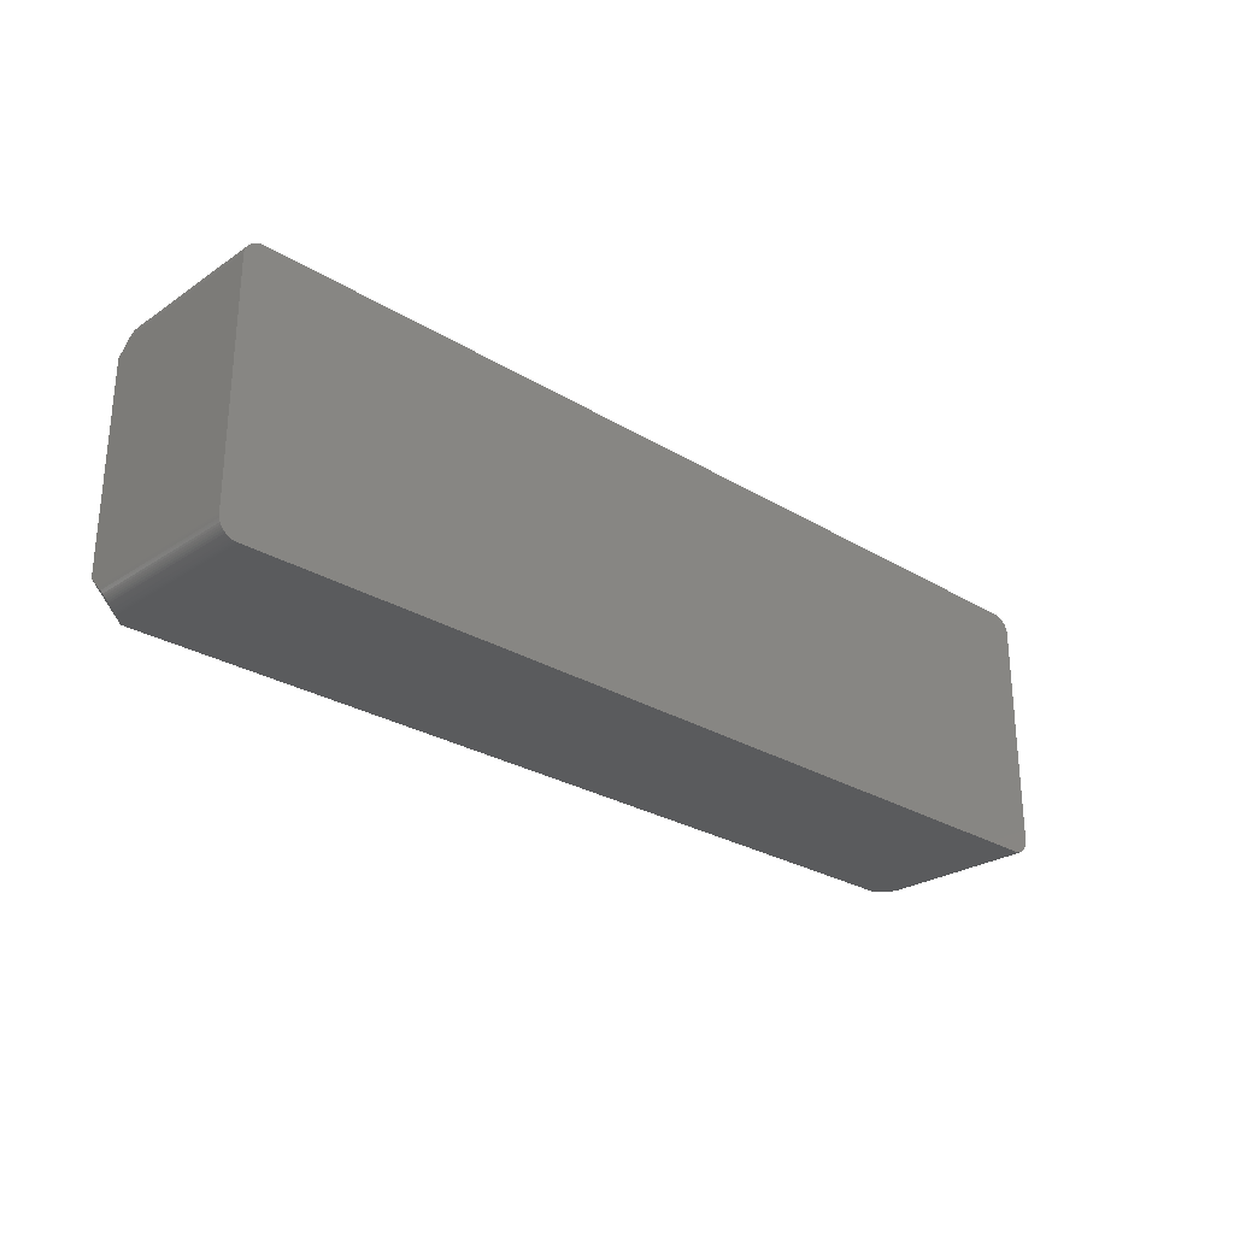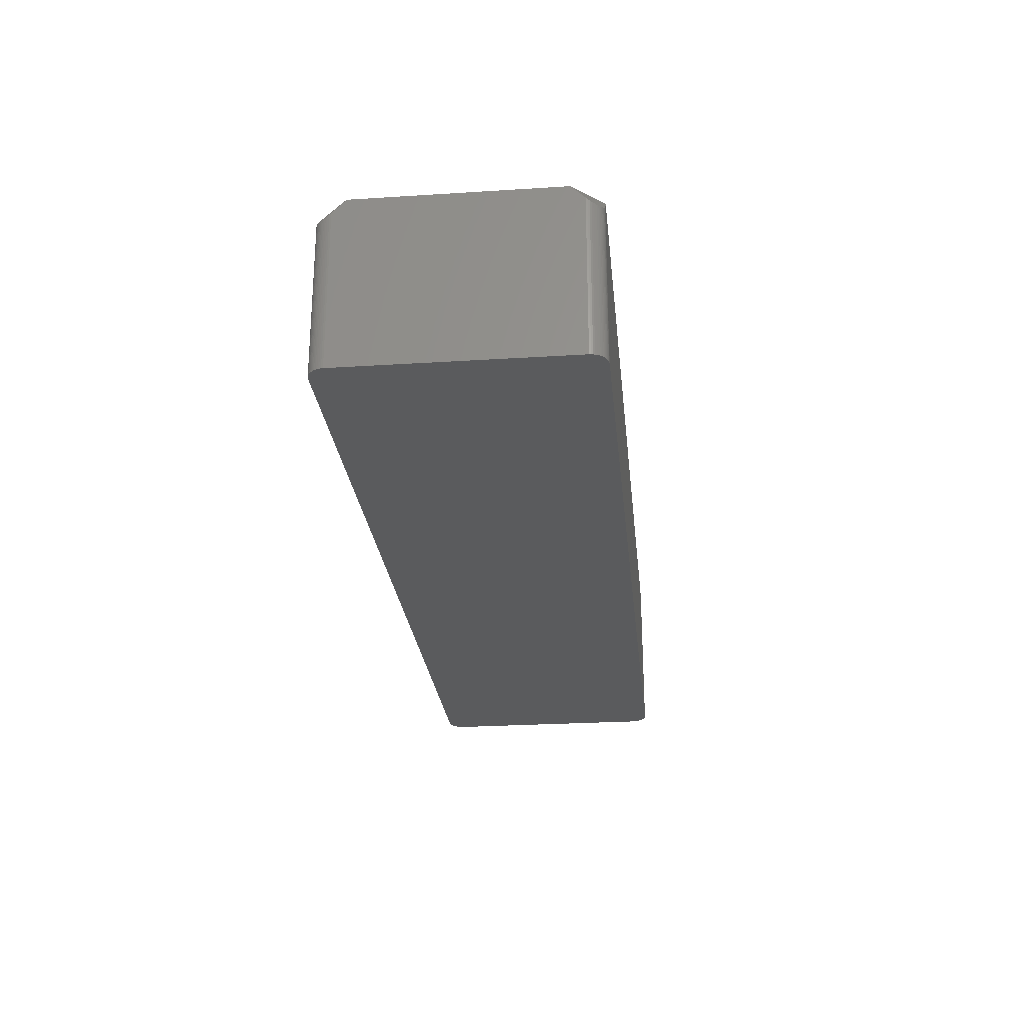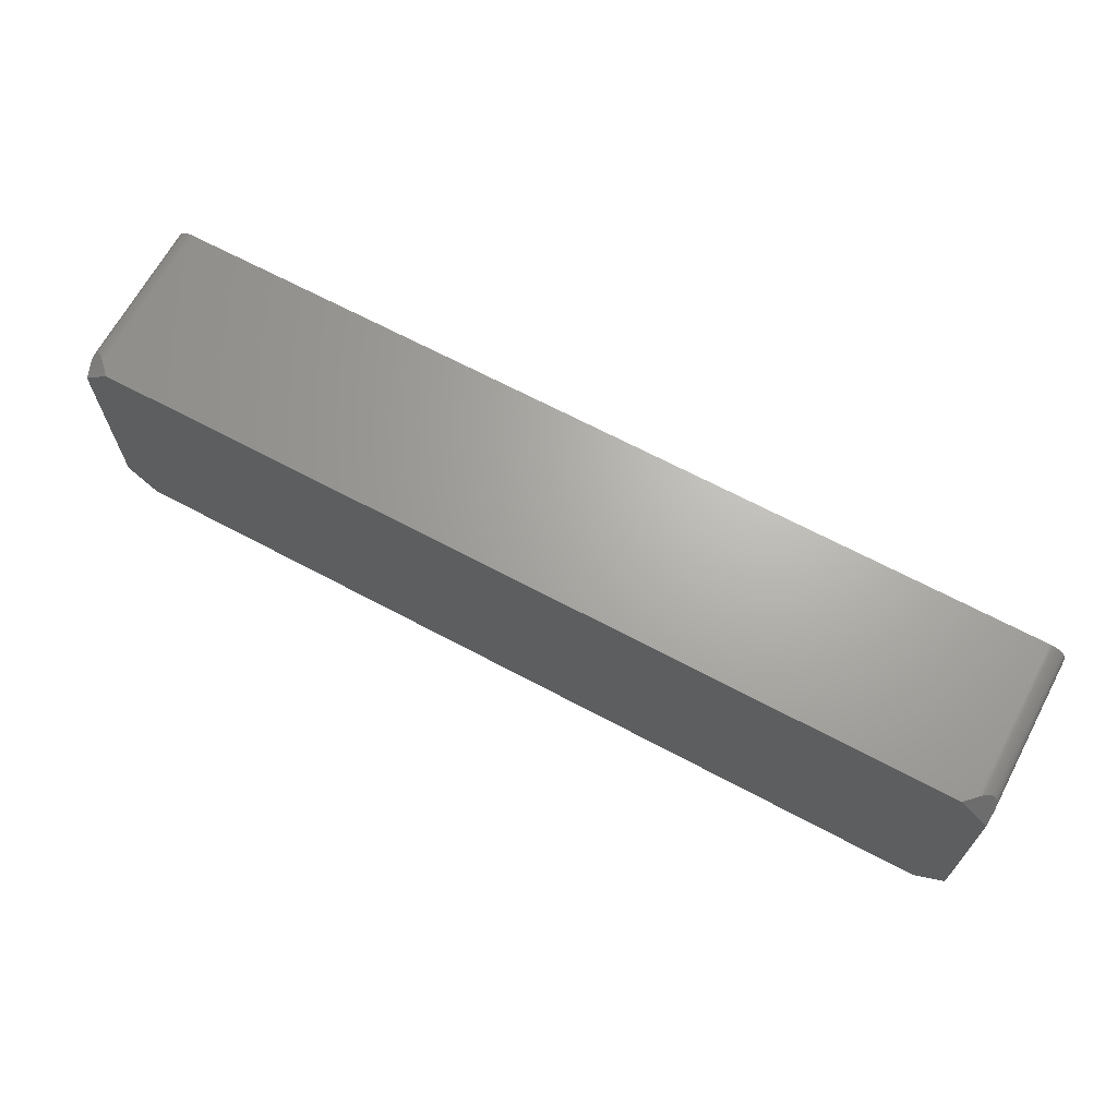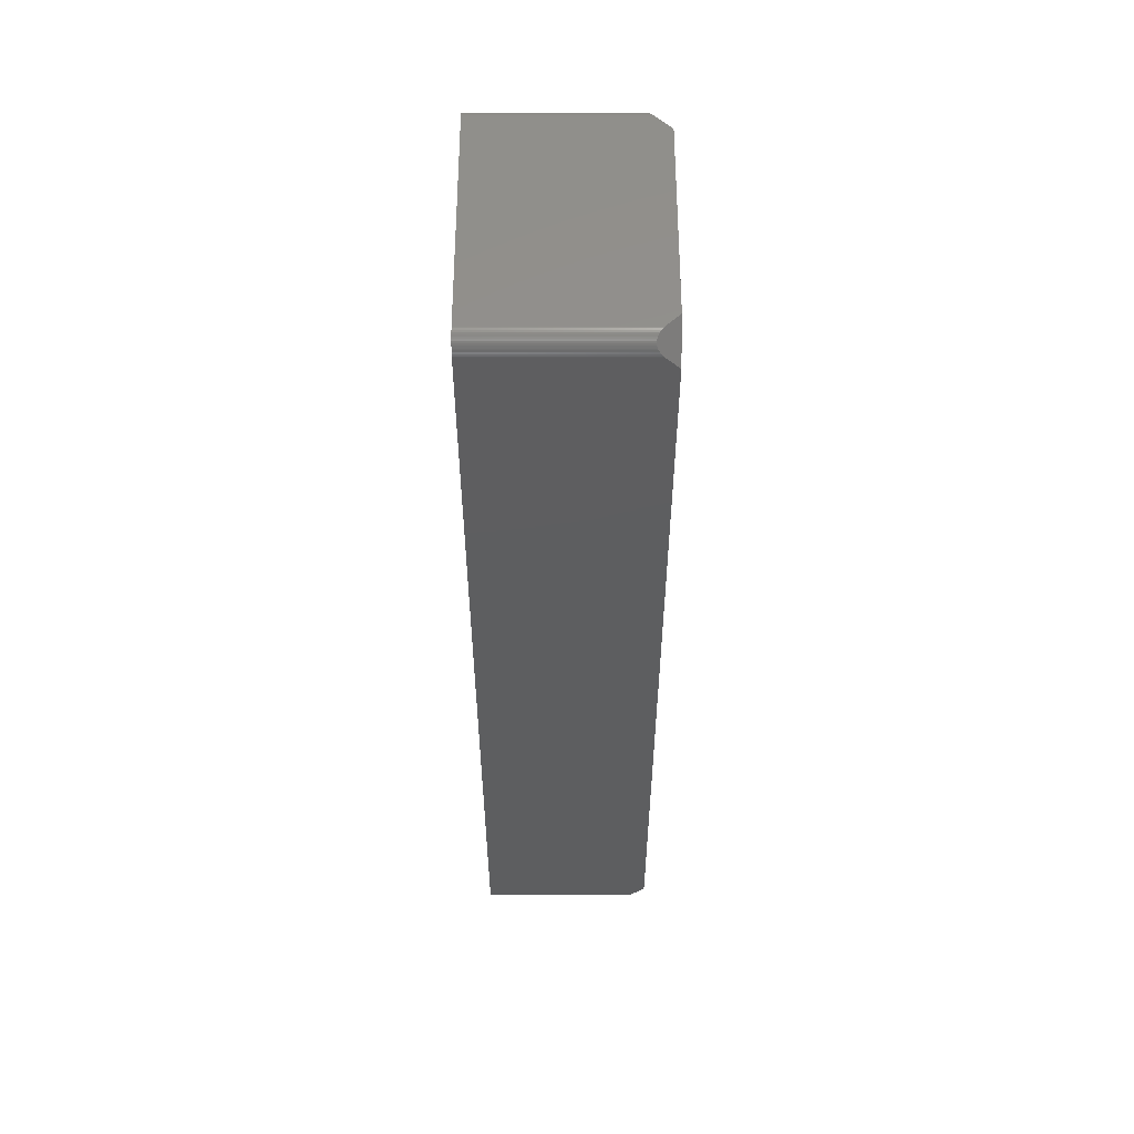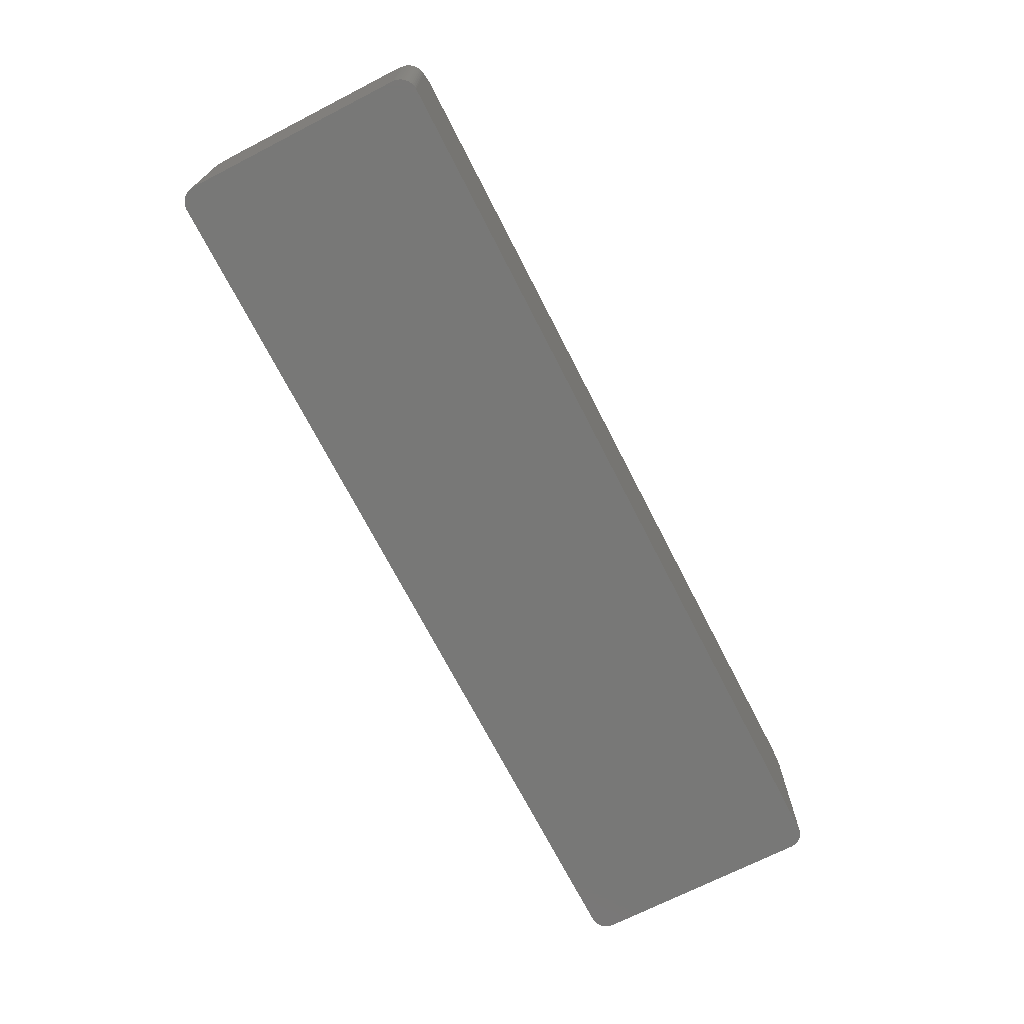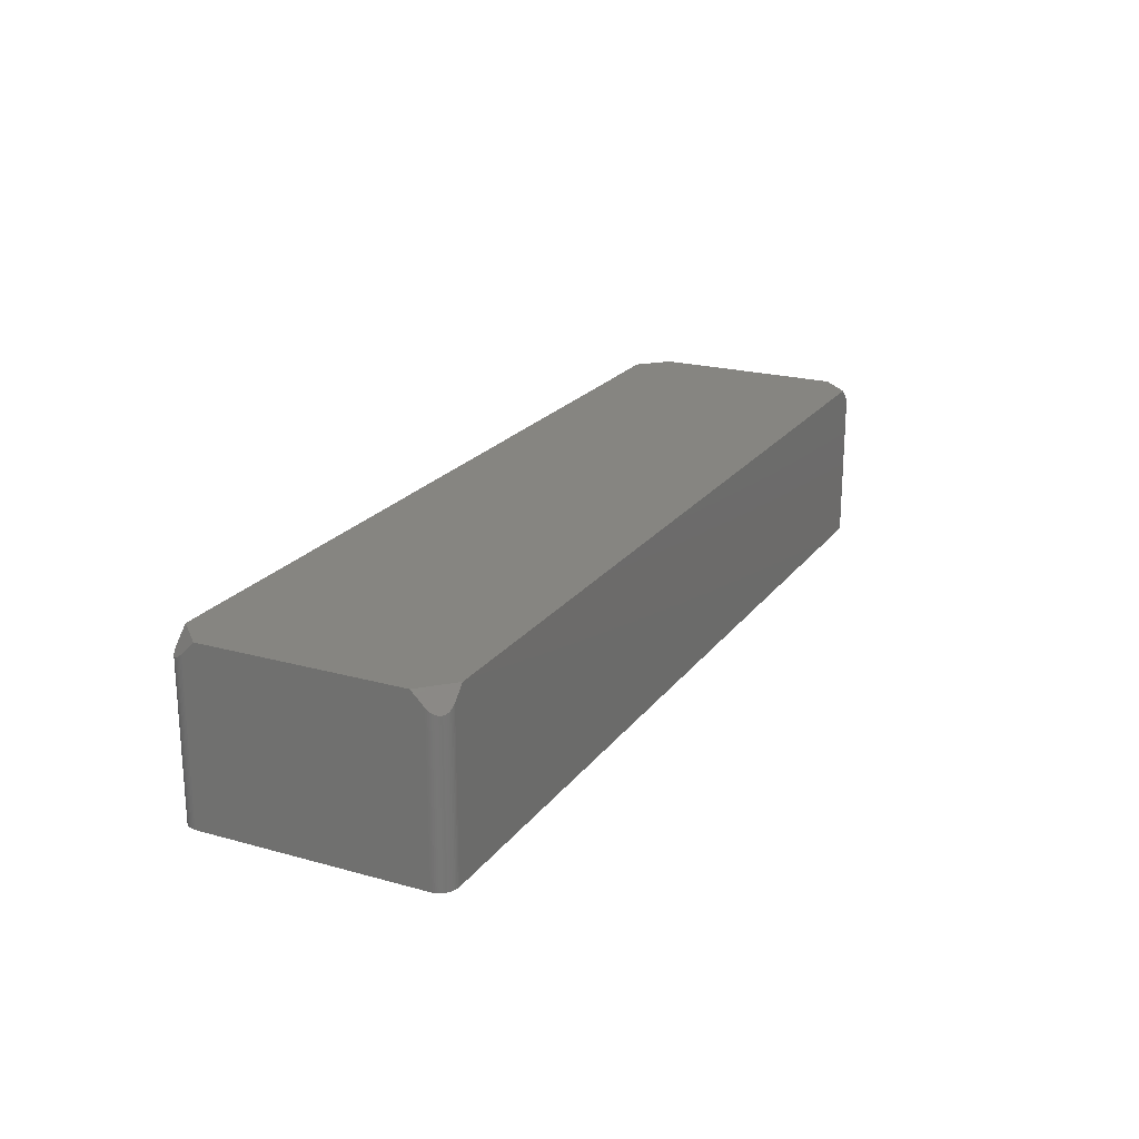
<metadata>
{"format":"stl","ext":"stl","renderer":"f3d","projection":"perspective","resolution":1024,"background":"white","views":[{"elev":-26.5,"azim":136.2,"up":"+Y"},{"elev":-25.7,"azim":-84.2,"up":"+Z"},{"elev":66.8,"azim":28.2,"up":"+Y"},{"elev":-35.0,"azim":-90.0,"up":"+Y"},{"elev":-70.7,"azim":-62.9,"up":"+Z"},{"elev":21.3,"azim":-63.7,"up":"+Z"}]}
</metadata>
<code>
# stl→obj: 140 verts, 276 faces
v 69.84 16.76 10.66
v 67.25 19.05 10.97
v 65.51 19.05 12.7
v 69.74 17.26 10.27
v 69.8 17.01 10.45
v 69.65 17.5 10.12
v 69.54 17.72 9.998
v 67.5 19.04 10.72
v 69.41 17.94 9.914
v 69.26 18.14 9.866
v 67.75 19.01 10.5
v 68 18.95 10.31
v 69.08 18.33 9.852
v 68.24 18.87 10.15
v 68.89 18.5 9.874
v 68.47 18.77 10.02
v 68.69 18.64 9.932
v 69.85 16.51 10.9
v 69.85 14.71 12.7
v -69.85 16.64 10.78
v -67.37 19.05 10.84
v -67.63 19.03 10.61
v -67.88 18.99 10.4
v -68.12 18.92 10.23
v -68.35 18.83 10.08
v -68.58 18.71 9.974
v -68.79 18.57 9.899
v -68.99 18.41 9.859
v -69.17 18.24 9.854
v -69.33 18.04 9.886
v -69.48 17.83 9.952
v -69.6 17.61 10.05
v -69.7 17.38 10.19
v -69.77 17.14 10.36
v -69.82 16.89 10.55
v -69.85 14.72 12.7
v -65.51 19.05 12.7
v -69.85 -14.72 12.7
v -67.37 -19.05 10.84
v -65.51 -19.05 12.7
v -69.85 -16.64 10.78
v -67.63 -19.03 10.61
v -67.88 -18.99 10.4
v -68.12 -18.92 10.23
v -68.35 -18.83 10.08
v -68.58 -18.71 9.974
v -68.79 -18.57 9.899
v -68.99 -18.41 9.859
v -69.17 -18.24 9.854
v -69.33 -18.04 9.886
v -69.48 -17.83 9.952
v -69.6 -17.61 10.05
v -69.7 -17.38 10.19
v -69.77 -17.14 10.36
v -69.82 -16.89 10.55
v 67.25 -19.05 10.97
v 69.85 -16.51 10.9
v 69.85 -14.71 12.7
v 69.84 -16.76 10.66
v 69.8 -17.01 10.45
v 69.74 -17.26 10.27
v 69.65 -17.5 10.12
v 69.54 -17.72 9.998
v 69.41 -17.94 9.914
v 69.26 -18.14 9.865
v 69.08 -18.33 9.852
v 68.89 -18.5 9.874
v 68.69 -18.64 9.932
v 68.47 -18.77 10.02
v 68.24 -18.87 10.15
v 68 -18.96 10.31
v 67.75 -19.01 10.5
v 67.5 -19.04 10.72
v 65.51 -19.05 12.7
v 67.25 19.05 -12.7
v -67.37 19.05 -12.7
v 67.25 -19.05 -12.7
v -67.37 -19.05 -12.7
v -68.99 18.41 -12.7
v -69.17 18.24 -12.7
v -68.79 -18.57 -12.7
v -68.99 -18.41 -12.7
v -67.63 19.03 -12.7
v -67.88 18.99 -12.7
v 69.85 16.51 -12.7
v 69.85 -16.51 -12.7
v 67.5 -19.04 -12.7
v 67.75 -19.01 -12.7
v -69.7 -17.38 -12.7
v -69.6 -17.61 -12.7
v 68.69 18.64 -12.7
v 68.89 18.5 -12.7
v 68 -18.96 -12.7
v 68.24 -18.87 -12.7
v 69.84 -16.76 -12.7
v 69.41 -17.94 -12.7
v 69.26 -18.14 -12.7
v -68.35 18.83 -12.7
v -68.58 18.71 -12.7
v -69.85 16.64 -12.7
v -69.85 -16.64 -12.7
v -69.77 -17.14 -12.7
v -69.17 -18.24 -12.7
v 69.41 17.94 -12.7
v 69.26 18.14 -12.7
v 68.47 18.77 -12.7
v 67.5 19.04 -12.7
v 68.47 -18.77 -12.7
v 68.69 -18.64 -12.7
v 69.74 -17.26 -12.7
v 69.65 -17.5 -12.7
v 69.08 -18.33 -12.7
v 68.89 -18.5 -12.7
v 69.8 17.01 -12.7
v 69.74 17.26 -12.7
v -68.79 18.57 -12.7
v -68.12 18.92 -12.7
v 69.8 -17.01 -12.7
v 69.84 16.76 -12.7
v 69.54 -17.72 -12.7
v 69.65 17.5 -12.7
v 69.54 17.72 -12.7
v 69.08 18.33 -12.7
v 68.24 18.87 -12.7
v 68 18.95 -12.7
v 67.75 19.01 -12.7
v -67.63 -19.03 -12.7
v -67.88 -18.99 -12.7
v -68.12 -18.92 -12.7
v -68.35 -18.83 -12.7
v -68.58 -18.71 -12.7
v -69.33 -18.04 -12.7
v -69.48 -17.83 -12.7
v -69.33 18.04 -12.7
v -69.48 17.83 -12.7
v -69.6 17.61 -12.7
v -69.82 -16.89 -12.7
v -69.7 17.38 -12.7
v -69.77 17.14 -12.7
v -69.82 16.89 -12.7
f 1 2 3
f 4 2 5
f 6 2 4
f 2 7 8
f 9 8 7
f 10 11 9
f 11 10 12
f 12 13 14
f 14 15 16
f 16 15 17
f 15 14 13
f 13 12 10
f 8 9 11
f 7 2 6
f 2 1 5
f 3 18 1
f 18 3 19
f 20 21 22
f 20 22 23
f 20 23 24
f 20 24 25
f 20 25 26
f 20 26 27
f 20 27 28
f 20 28 29
f 20 29 30
f 20 30 31
f 20 31 32
f 20 32 33
f 20 33 34
f 20 34 35
f 36 21 20
f 21 36 37
f 38 39 40
f 39 41 42
f 42 41 43
f 43 41 44
f 44 41 45
f 45 41 46
f 46 41 47
f 47 41 48
f 48 41 49
f 49 41 50
f 50 41 51
f 51 41 52
f 52 41 53
f 53 41 54
f 39 38 41
f 54 41 55
f 56 57 58
f 57 56 59
f 59 56 60
f 60 56 61
f 61 56 62
f 62 56 63
f 63 56 64
f 64 56 65
f 65 56 66
f 66 56 67
f 67 56 68
f 68 56 69
f 69 56 70
f 70 56 71
f 71 56 72
f 72 56 73
f 56 58 74
f 75 3 2
f 3 75 37
f 76 37 75
f 37 76 21
f 77 74 40
f 78 40 39
f 77 40 78
f 74 77 56
f 79 29 28
f 29 79 80
f 81 48 82
f 48 81 47
f 83 23 22
f 23 83 84
f 19 85 18
f 58 85 19
f 86 58 57
f 58 86 85
f 77 73 56
f 73 77 87
f 87 72 73
f 72 87 88
f 3 58 19
f 3 74 58
f 3 40 74
f 37 40 3
f 36 40 37
f 40 36 38
f 52 89 90
f 89 52 53
f 91 15 92
f 15 91 17
f 76 22 21
f 22 76 83
f 93 70 71
f 70 93 94
f 59 86 57
f 86 59 95
f 65 96 64
f 96 65 97
f 98 26 25
f 26 98 99
f 100 36 20
f 100 38 36
f 101 38 100
f 38 101 41
f 53 102 89
f 102 53 54
f 82 49 103
f 49 82 48
f 104 10 9
f 10 104 105
f 106 17 91
f 17 106 16
f 75 8 107
f 8 75 2
f 108 68 69
f 68 108 109
f 62 110 61
f 110 62 111
f 66 97 65
f 97 66 112
f 109 67 68
f 67 109 113
f 114 4 5
f 4 114 115
f 88 71 72
f 71 88 93
f 99 27 26
f 27 99 116
f 84 24 23
f 24 84 117
f 77 86 95
f 86 77 85
f 77 95 118
f 75 85 77
f 77 118 110
f 85 75 119
f 77 110 111
f 119 75 114
f 77 111 120
f 114 75 115
f 77 120 96
f 115 75 121
f 77 96 97
f 121 75 122
f 77 97 112
f 122 75 104
f 77 112 113
f 104 75 105
f 77 113 109
f 105 75 123
f 77 109 108
f 123 75 92
f 77 108 94
f 92 75 91
f 77 94 93
f 91 75 106
f 77 93 88
f 106 75 124
f 77 88 87
f 124 75 125
f 125 75 126
f 126 75 107
f 78 75 77
f 78 76 75
f 101 78 127
f 78 101 76
f 101 127 128
f 100 76 101
f 101 128 129
f 76 100 83
f 101 129 130
f 83 100 84
f 101 130 131
f 84 100 117
f 101 131 81
f 117 100 98
f 101 81 82
f 98 100 99
f 101 82 103
f 99 100 116
f 101 103 132
f 116 100 79
f 101 132 133
f 79 100 80
f 101 133 90
f 80 100 134
f 101 90 89
f 134 100 135
f 101 89 102
f 135 100 136
f 101 102 137
f 136 100 138
f 138 100 139
f 139 100 140
f 49 132 103
f 132 49 50
f 128 44 129
f 44 128 43
f 92 13 123
f 13 92 15
f 105 13 10
f 13 105 123
f 121 7 6
f 7 121 122
f 115 6 4
f 6 115 121
f 125 14 124
f 14 125 12
f 60 95 59
f 95 60 118
f 113 66 67
f 66 113 112
f 61 118 60
f 118 61 110
f 64 120 63
f 120 64 96
f 119 5 1
f 5 119 114
f 85 1 18
f 1 85 119
f 138 32 136
f 32 138 33
f 117 25 24
f 25 117 98
f 54 137 102
f 137 54 55
f 55 101 137
f 101 55 41
f 50 133 132
f 133 50 51
f 51 90 133
f 90 51 52
f 130 46 131
f 46 130 45
f 129 45 130
f 45 129 44
f 131 47 81
f 47 131 46
f 127 43 128
f 43 127 42
f 122 9 7
f 9 122 104
f 124 16 106
f 16 124 14
f 107 11 126
f 11 107 8
f 126 12 125
f 12 126 11
f 94 69 70
f 69 94 108
f 63 111 62
f 111 63 120
f 139 33 138
f 33 139 34
f 116 28 27
f 28 116 79
f 78 42 127
f 42 78 39
f 136 31 135
f 31 136 32
f 135 30 134
f 30 135 31
f 134 29 80
f 29 134 30
f 100 35 140
f 35 100 20
f 140 34 139
f 34 140 35

</code>
